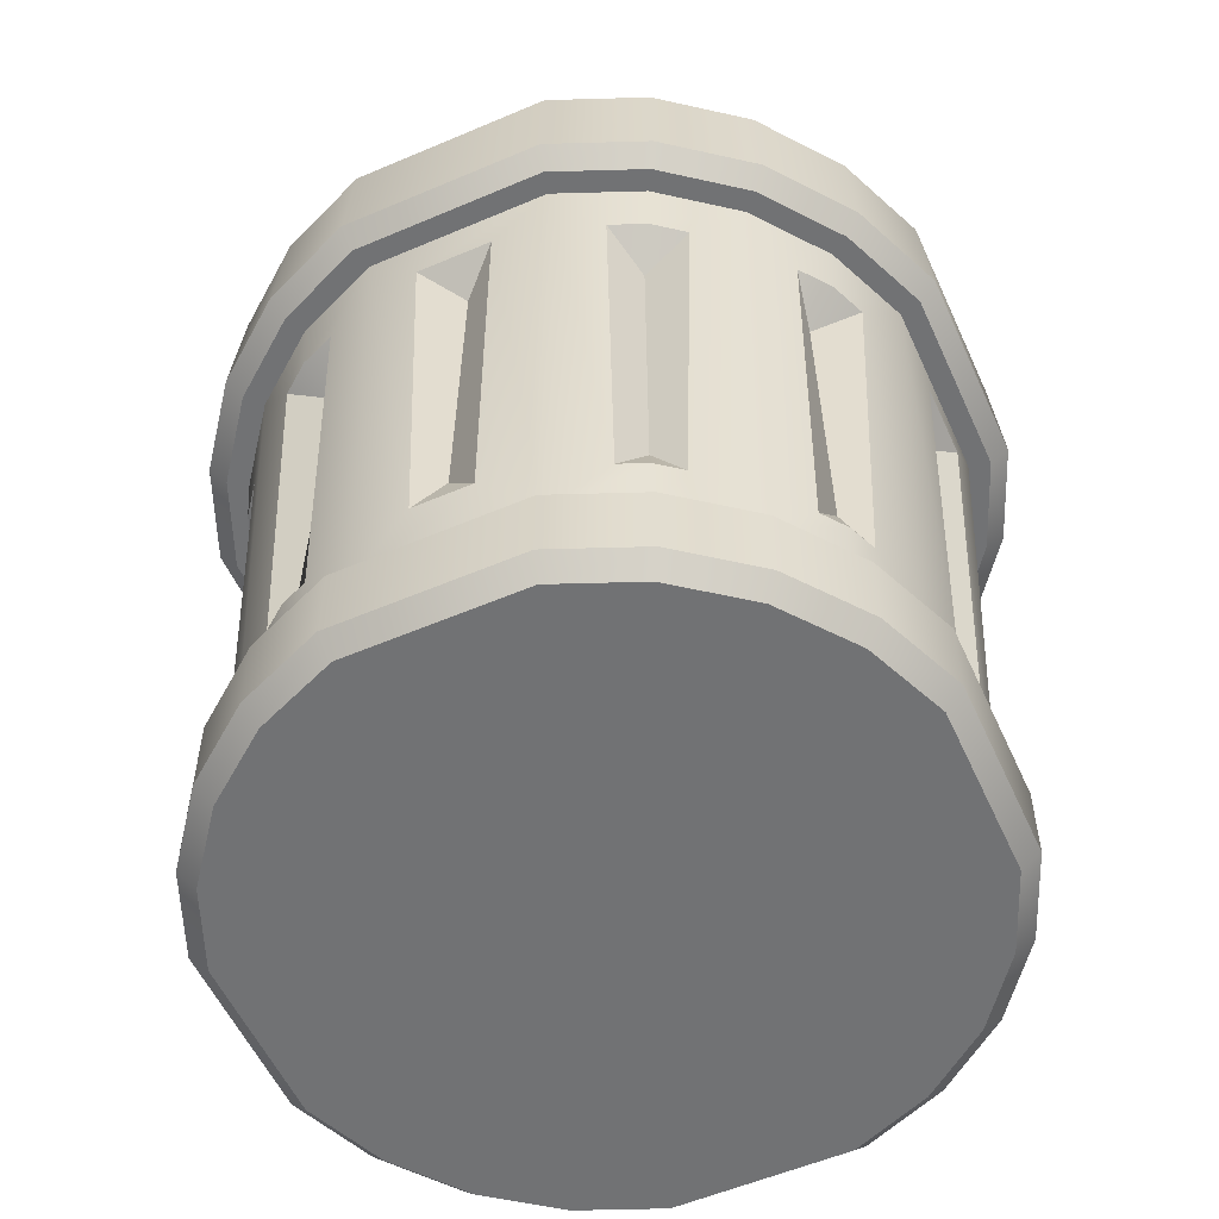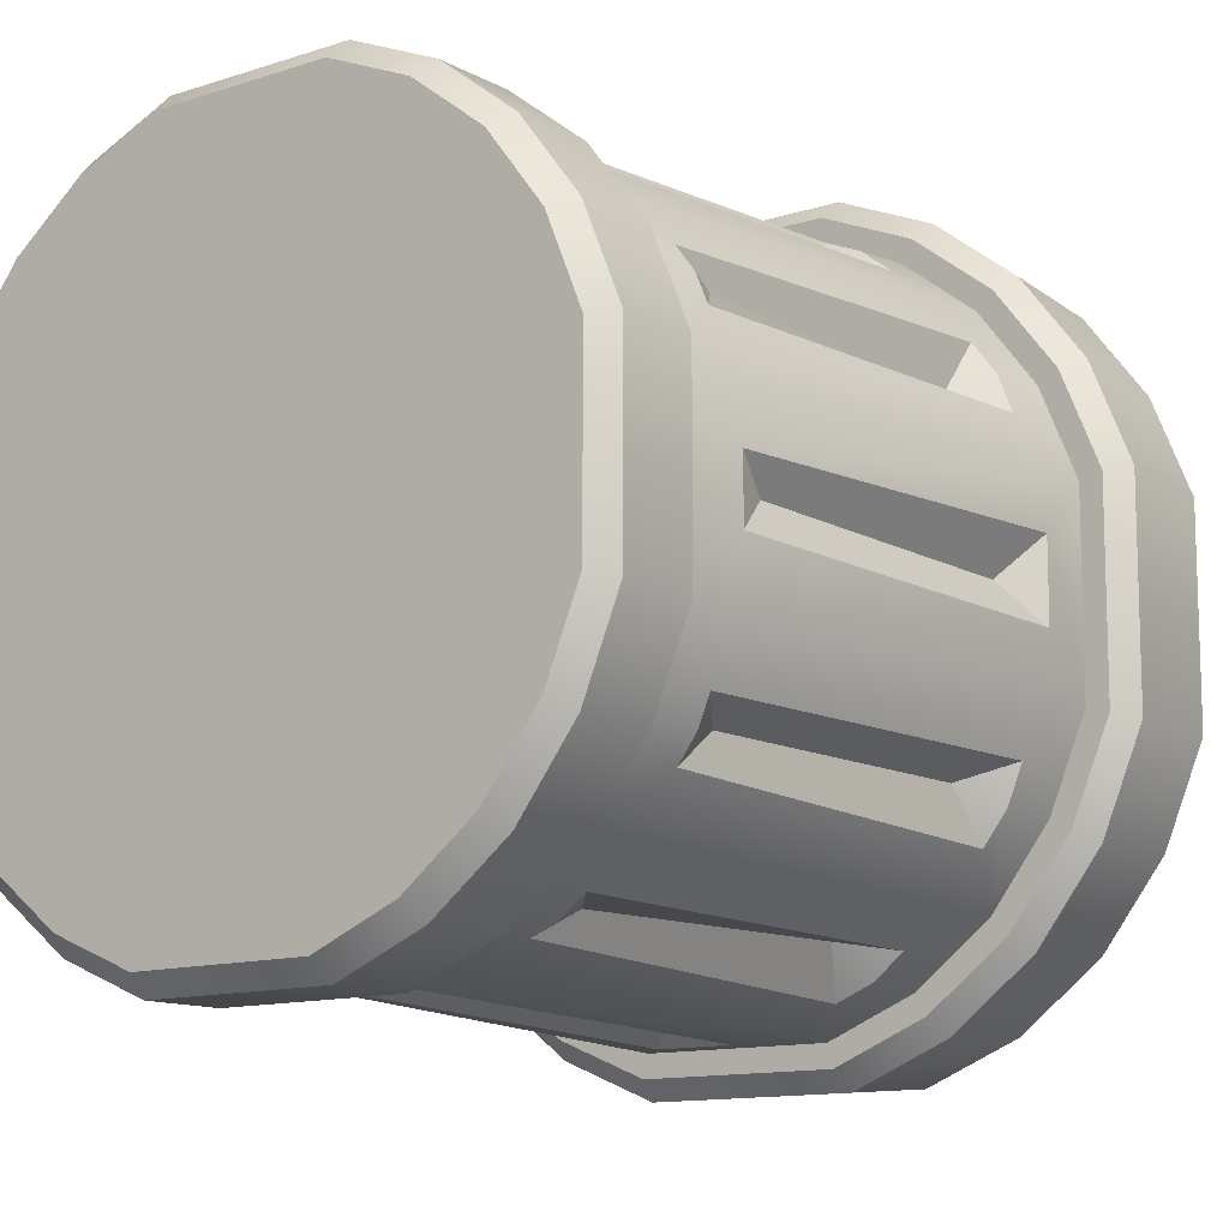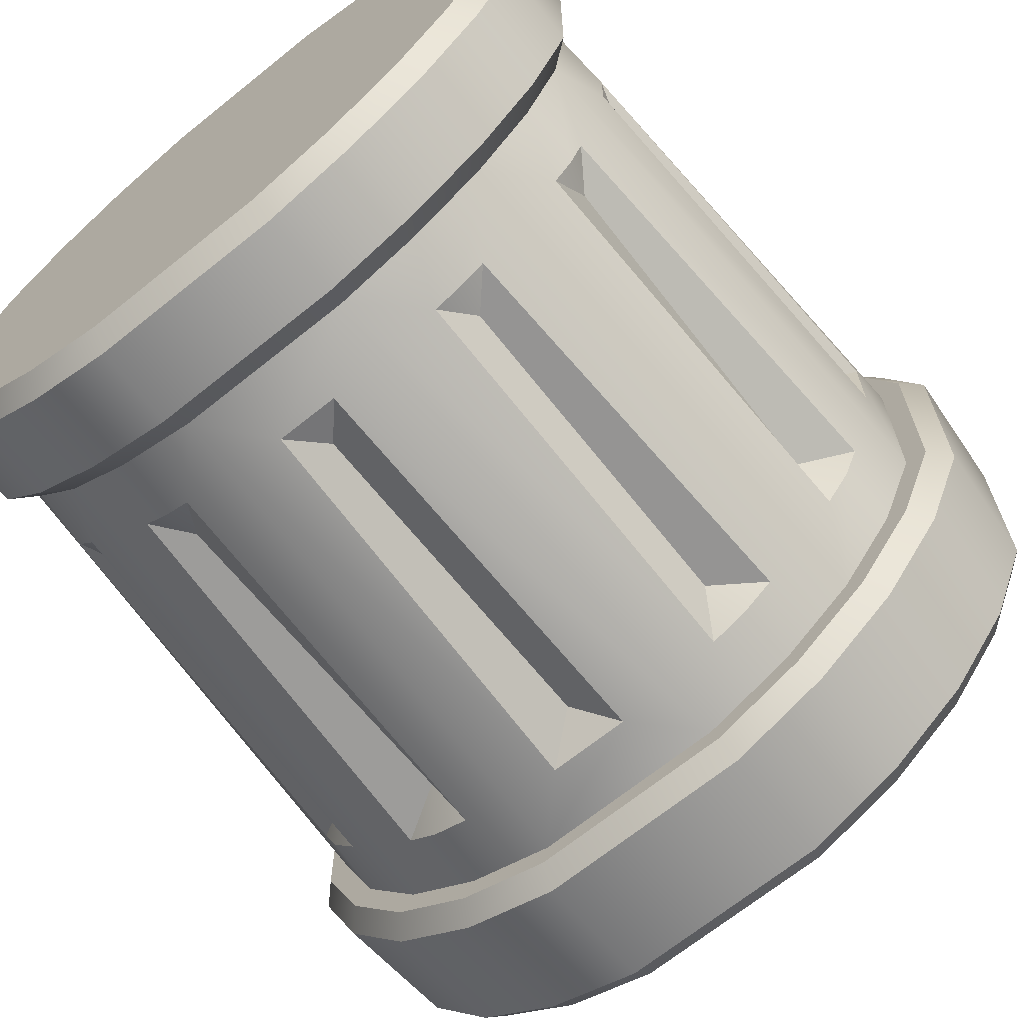
<metadata>
{"format":"obj","ext":"obj","renderer":"f3d","projection":"perspective","resolution":1024,"background":"white","views":[{"elev":-55.5,"azim":-155.8,"up":"+Y"},{"elev":-12.0,"azim":38.0,"up":"+Z"},{"elev":-68.4,"azim":38.8,"up":"+Z"}]}
</metadata>
<code>
o trashcan
v 0.09913 0.4505 -0.9028
v 0.458 0.4505 -0.7933
v 0.7323 0.4505 -0.5372
v 0.7933 0.4505 -0.458
v 0.8314 0.4505 -0.3655
v 0.8314 0.4505 0.3655
v 0.7933 0.4505 0.458
v 0.7323 0.4505 0.5372
v 0.458 0.4505 0.7933
v 0.09913 0.4505 0.9028
v -0.09913 0.4505 0.9028
v -0.458 0.4505 0.7933
v -0.7323 0.4505 0.5372
v -0.7933 0.4505 0.458
v -0.8314 0.4505 0.3655
v -0.8314 0.4505 -0.3655
v -0.7933 0.4505 -0.458
v -0.7323 0.4505 -0.5372
v -0.458 0.4505 -0.7933
v -0.09913 0.4505 -0.9028
v 0.07674 -0.5505 -0.8593
v 0.4346 -0.5505 -0.7528
v 0.7058 -0.5505 -0.4961
v 0.7528 -0.5505 -0.4346
v 0.7826 -0.5505 -0.3632
v 0.7826 -0.5505 0.3632
v 0.7528 -0.5505 0.4346
v 0.7058 -0.5505 0.4961
v 0.4346 -0.5505 0.7528
v 0.07674 -0.5505 0.8593
v -0.07675 -0.5505 0.8593
v -0.4346 -0.5505 0.7528
v -0.7058 -0.5505 0.4961
v -0.7528 -0.5505 0.4346
v -0.7826 -0.5505 0.3632
v -0.7826 -0.5505 -0.3632
v -0.7528 -0.5505 -0.4346
v -0.7058 -0.5505 -0.4961
v -0.4346 -0.5505 -0.7528
v -0.07675 -0.5505 -0.8593
v 0.3655 0.4505 -0.8314
v 0.803 0.6 -0.4636
v 0.5372 0.4505 -0.7323
v 0.9028 0.4505 -0.09913
v 0.803 0.6 0.4636
v 0.9028 0.4505 0.09913
v 0.5372 0.4505 0.7323
v 0.3655 0.4505 0.8314
v -0.3655 0.4505 0.8314
v -0.803 0.6 0.4636
v -0.5372 0.4505 0.7323
v -0.9028 0.4505 0.09913
v -0.803 0.6 -0.4636
v -0.9028 0.4505 -0.09913
v -0.5372 0.4505 -0.7323
v -0.3655 0.4505 -0.8314
v 0.3632 -0.5505 -0.7826
v 0.4961 -0.5505 -0.7058
v 0.8593 -0.5505 -0.07675
v 0.8593 -0.5505 0.07675
v 0.4961 -0.5505 0.7058
v 0.3632 -0.5505 0.7826
v -0.3632 -0.5505 0.7826
v -0.4961 -0.5505 0.7058
v -0.8593 -0.5505 0.07675
v -0.8593 -0.5505 -0.07675
v -0.4961 -0.5505 -0.7058
v -0.3632 -0.5505 -0.7826
v -0.7423 -0.7 -0.4286
v -0.7423 -0.7 0.4286
v 0.7423 -0.7 0.4286
v 0.7423 -0.7 -0.4286
v 0.4636 0.6 -0.803
v 0.24 0.6 -0.8957
v 0.6557 0.6 -0.6557
v 0.8957 0.6 -0.24
v 0.8957 0.6 0.24
v 0.4636 0.6 0.803
v 0.6557 0.6 0.6557
v 0.24 0.6 0.8957
v -0.4636 0.6 0.803
v -0.24 0.6 0.8957
v -0.6557 0.6 0.6557
v -0.8957 0.6 0.24
v -0.8957 0.6 -0.24
v -0.4636 0.6 -0.803
v -0.6557 0.6 -0.6557
v -0.24 0.6 -0.8957
v 0.2218 -0.7 -0.8279
v 0.6061 -0.7 -0.6061
v 0.8279 -0.7 -0.2218
v 0.8279 -0.7 0.2218
v 0.6061 -0.7 0.6061
v 0.2218 -0.7 0.8279
v -0.2218 -0.7 0.8279
v -0.6061 -0.7 0.6061
v -0.8279 -0.7 0.2218
v -0.8279 -0.7 -0.2218
v -0.6061 -0.7 -0.6061
v -0.2218 -0.7 -0.8279
v -0.4286 -0.7 -0.7423
v -0.4286 -0.7 0.7423
v 0.4286 -0.7 0.7423
v 0.4286 -0.7 -0.7423
v -5e-06 -0.4637 -0.8352
v 0 0.3742 -0.8172
v 0.4086 0.3742 -0.7077
v 0.4176 -0.4637 -0.7233
v 0.7077 0.3742 -0.4086
v 0.7233 -0.4637 -0.4176
v 0.8172 0.3742 0
v 0.8352 -0.4637 0
v 0.7077 0.3742 0.4086
v 0.7233 -0.4637 0.4176
v 0.4086 0.3742 0.7077
v 0.4176 -0.4637 0.7233
v -0 0.3742 0.8172
v -5e-06 -0.4637 0.8352
v -0.4086 0.3742 0.7077
v -0.4176 -0.4637 0.7233
v -0.7077 0.3742 0.4086
v -0.7233 -0.4637 0.4176
v -0.8172 0.3742 -0
v -0.8352 -0.4637 -0
v -0.7077 0.3742 -0.4086
v -0.7233 -0.4637 -0.4176
v -0.4086 0.3742 -0.7077
v -0.4176 -0.4637 -0.7233
v -0 0.6 0
v 1e-06 1 0
v 0.2679 0.65 -1
v 0.2615 0.9534 -0.976
v 0.5176 0.65 -0.8966
v 0.5052 0.9534 -0.8751
v 0.7321 0.65 -0.7321
v 0.7145 0.9534 -0.7145
v 0.8966 0.65 -0.5176
v 0.8751 0.9534 -0.5052
v 1 0.65 -0.2679
v 0.976 0.9534 -0.2615
v 1 0.65 0.2679
v 0.976 0.9534 0.2615
v 0.8966 0.65 0.5176
v 0.8751 0.9534 0.5052
v 0.7321 0.65 0.7321
v 0.7145 0.9534 0.7145
v 0.5176 0.65 0.8966
v 0.5052 0.9534 0.8751
v 0.2679 0.65 1
v 0.2615 0.9534 0.976
v -0.2679 0.65 1
v -0.2615 0.9534 0.976
v -0.5176 0.65 0.8966
v -0.5052 0.9534 0.8751
v -0.7321 0.65 0.7321
v -0.7145 0.9534 0.7145
v -0.8966 0.65 0.5176
v -0.8751 0.9534 0.5052
v -1 0.65 0.2679
v -0.976 0.9534 0.2615
v -1 0.65 -0.2679
v -0.976 0.9534 -0.2615
v -0.8966 0.65 -0.5176
v -0.8751 0.9534 -0.5052
v -0.7321 0.65 -0.7321
v -0.7145 0.9534 -0.7145
v -0.5176 0.65 -0.8966
v -0.5052 0.9534 -0.8751
v -0.2679 0.65 -1
v -0.2615 0.9534 -0.976
v -5e-06 -1 0
v 0.2391 -0.95 -0.8923
v 0.4619 -0.95 -0.8
v 0.6532 -0.95 -0.6532
v 0.8 -0.95 -0.4619
v 0.8923 -0.95 -0.2391
v 0.8923 -0.95 0.2391
v 0.8 -0.95 0.4619
v 0.6532 -0.95 0.6532
v 0.4619 -0.95 0.8
v 0.2391 -0.95 0.8923
v -0.2391 -0.95 0.8923
v -0.4619 -0.95 0.8
v -0.6532 -0.95 0.6532
v -0.8 -0.95 0.4619
v -0.8923 -0.95 0.2391
v -0.8923 -0.95 -0.2391
v -0.8 -0.95 -0.4619
v -0.6532 -0.95 -0.6532
v -0.4619 -0.95 -0.8
v -0.2391 -0.95 -0.8923
v 0.2391 -0.75 -0.8923
v 0.4619 -0.75 -0.8
v 0.6532 -0.75 -0.6532
v 0.8 -0.75 -0.4619
v 0.8923 -0.75 -0.2391
v 0.8923 -0.75 0.2391
v 0.8 -0.75 0.4619
v 0.6532 -0.75 0.6532
v 0.4619 -0.75 0.8
v 0.2391 -0.75 0.8923
v -0.2391 -0.75 0.8923
v -0.4619 -0.75 0.8
v -0.6532 -0.75 0.6532
v -0.8 -0.75 0.4619
v -0.8923 -0.75 0.2391
v -0.8923 -0.75 -0.2391
v -0.8 -0.75 -0.4619
v -0.6532 -0.75 -0.6532
v -0.4619 -0.75 -0.8
v -0.2391 -0.75 -0.8923
v 0.2263 -1 -0.8444
v 0.4371 -1 -0.7571
v 0.6182 -1 -0.6182
v 0.7571 -1 -0.4371
v 0.8444 -1 -0.2263
v 0.8444 -1 0.2263
v 0.7571 -1 0.4371
v 0.6182 -1 0.6182
v 0.4371 -1 0.7571
v 0.2263 -1 0.8444
v -0.2263 -1 0.8444
v -0.4371 -1 0.7571
v -0.6182 -1 0.6182
v -0.7571 -1 0.4371
v -0.8444 -1 0.2263
v -0.8444 -1 -0.2263
v -0.7571 -1 -0.4371
v -0.6182 -1 -0.6182
v -0.4371 -1 -0.7571
v -0.2263 -1 -0.8444
v 0.2551 0.6 -0.952
v 0.249 1 -0.9291
v 0.4928 0.6 -0.8535
v 0.4809 1 -0.833
v 0.6969 0.6 -0.6969
v 0.6802 1 -0.6802
v 0.8535 0.6 -0.4928
v 0.833 1 -0.4809
v 0.952 0.6 -0.2551
v 0.9291 1 -0.249
v 0.952 0.6 0.2551
v 0.9291 1 0.249
v 0.8535 0.6 0.4928
v 0.833 1 0.4809
v 0.6969 0.6 0.6969
v 0.6802 1 0.6802
v 0.4928 0.6 0.8535
v 0.4809 1 0.833
v 0.2551 0.6 0.952
v 0.249 1 0.9291
v -0.2551 0.6 0.952
v -0.249 1 0.9291
v -0.4928 0.6 0.8535
v -0.4809 1 0.833
v -0.6969 0.6 0.6969
v -0.6802 1 0.6802
v -0.8535 0.6 0.4928
v -0.833 1 0.4809
v -0.952 0.6 0.2551
v -0.9291 1 0.249
v -0.952 0.6 -0.2551
v -0.9291 1 -0.249
v -0.8535 0.6 -0.4928
v -0.833 1 -0.4809
v -0.6969 0.6 -0.6969
v -0.6802 1 -0.6802
v -0.4928 0.6 -0.8535
v -0.4809 1 -0.833
v -0.2551 0.6 -0.952
v -0.249 1 -0.9291
v -0.2966 1.265 0.1077
v -0.2966 1.265 -0.1077
v 0.2966 1.265 0.1077
v 0.2966 1.265 -0.1077
v 0.2231 1.172 -0.1077
v -0.2231 1.172 -0.1077
v -0.2231 1.172 0.1077
v 0.2231 1.172 0.1077
v -0.2826 0.9902 -0.09141
v -0.2826 0.9902 0.09141
v 0.2826 0.9902 0.09141
v 0.2826 0.9902 -0.09141
v 0.3691 1.116 -0.08154
v 0.3691 1.116 0.08154
v -0.3691 1.116 0.08154
v -0.3691 1.116 -0.08154
v -0.5689 0.9902 -0.075
v -0.5689 0.9902 0.075
v 0.5689 0.9902 0.075
v 0.5689 0.9902 -0.075
v -0.5672 1.071 0.05625
v 0.5672 1.071 -0.05625
v 0.5672 1.071 0.05625
v -0.5672 1.071 -0.05625
v 1e-06 1.222 -0.1143
v 1e-06 1.32 -0.1143
v 1e-06 1.222 0.1143
v 1e-06 1.32 0.1143
v -0.3104 1.283 0
v -0.2599 1.218 -0.1481
v 0.3104 1.283 -0
v 0.2599 1.218 0.1481
v 0.2599 1.218 -0.1481
v -0.1283 1.211 -0.1134
v 0.1706 1.308 -0.1134
v -0.2599 1.218 0.1481
v 0.1283 1.211 0.1134
v -0.2094 1.154 -0
v 0.2094 1.154 -0
v -0.1706 1.308 0.1134
v -0.2502 0.9902 -0
v 0.2502 0.9902 0
v -0.3246 1.073 0.1123
v 0.3246 1.073 -0.1123
v 0.3502 1.188 0.09463
v -0.3502 1.188 -0.09463
v 0.3502 1.188 -0.09463
v 0.3246 1.073 0.1123
v 0.3849 1.13 0
v -0.2621 1.098 0.09401
v -0.3502 1.188 0.09463
v -0.3246 1.073 -0.1123
v -0.3849 1.13 0
v 0.2621 1.098 -0.09401
v -0.2621 1.098 -0.09401
v -0.5804 0.9902 0
v 0.5804 0.9902 -0
v -0.5702 1.041 0.07179
v 0.5702 1.041 -0.07179
v 0.5702 1.041 0.07179
v 0.5715 1.077 -0
v -0.5702 1.041 -0.07179
v -0.5715 1.077 0
v 0.5351 0.9902 0.1078
v 0.397 1.085 0.07582
v -0.5476 1.079 0.07179
v -0.5476 1.079 -0.07179
v 0.5351 0.9902 -0.1078
v 0.397 1.085 -0.07582
v 0.2621 1.098 0.09401
v 0.5476 1.079 0.07179
v 0.5476 1.079 -0.07179
v -0.397 1.085 0.07582
v -0.5351 0.9902 0.1078
v -0.397 1.085 -0.07582
v -0.5351 0.9902 -0.1078
v 0.1283 1.211 -0.1134
v -0.1706 1.308 -0.1134
v -0.1283 1.211 0.1134
v 0.1706 1.308 0.1134
v 1e-06 1.271 -0.1571
v 1e-06 1.271 0.1571
v 1e-06 1.204 0
v 1e-06 1.338 -0
v -0.1785 1.327 0
v 0.1204 1.193 0
v -0.1494 1.26 0.156
v 0.1494 1.26 -0.156
v -0.5425 1.042 0.1033
v 0.5425 1.042 0.1033
v 0.3663 1.204 -0
v 0.3068 1.145 0.13
v 0.3068 1.145 -0.13
v 0.2458 1.083 -0
v -0.3663 1.204 -0
v -0.2458 1.083 -0
v -0.3068 1.145 -0.13
v -0.3068 1.145 0.13
v -0.5797 1.042 0
v 0.5798 1.042 -0
v -0.55 1.092 0
v 0.55 1.092 -0
v -0.5425 1.042 -0.1033
v 0.5425 1.042 -0.1033
v 0.3565 1.046 -0.108
v 0.4113 1.099 0
v 0.3565 1.046 0.108
v -0.3565 1.046 -0.108
v -0.4112 1.099 0
v -0.3565 1.046 0.108
v -0.1494 1.26 -0.156
v 0.1494 1.26 0.156
v -0.1204 1.193 -0
v 0.1785 1.327 -0
f 29 61 116
f 60 59 112
f 47 9 115
f 62 29 116
f 40 20 106 105
f 20 1 106
f 32 63 120
f 18 38 126 125
f 64 32 120
f 36 16 125 126
f 2 43 107
f 21 40 105
f 15 35 122 121
f 41 2 107
f 33 13 121 122
f 39 67 128
f 11 31 118 117
f 68 39 128
f 30 10 117 118
f 56 68 128 127
f 74 88 86 87 53 85 84 50 83 81 82 80 78 79 45 77 76 42 75 73
f 8 28 114 113
f 67 55 127 128
f 176 196 197 177
f 140 142 141 139
f 133 134 136 135
f 135 136 138 137
f 137 138 140 139
f 150 152 151 149
f 141 142 144 143
f 143 144 146 145
f 145 146 148 147
f 147 148 150 149
f 160 162 161 159
f 151 152 154 153
f 153 154 156 155
f 155 156 158 157
f 157 158 160 159
f 129 270 232
f 161 162 164 163
f 163 164 166 165
f 165 166 168 167
f 167 168 170 169
f 131 132 134 133
f 192 211 100 89
f 196 195 72 91
f 193 192 89 104
f 194 193 104 90
f 195 194 90 72
f 201 200 103 94
f 197 196 91 92
f 198 197 92 71
f 199 198 71 93
f 200 199 93 103
f 206 205 70 97
f 202 201 94 95
f 203 202 95 102
f 204 203 102 96
f 205 204 96 70
f 171 231 212
f 207 206 97 98
f 208 207 98 69
f 209 208 69 99
f 210 209 99 101
f 172 192 193 173
f 190 210 211 191
f 189 209 210 190
f 188 208 209 189
f 187 207 208 188
f 185 205 206 186
f 184 204 205 185
f 183 203 204 184
f 182 202 203 183
f 186 206 207 187
f 180 200 201 181
f 179 199 200 180
f 178 198 199 179
f 177 197 198 178
f 181 201 202 182
f 175 195 196 176
f 174 194 195 175
f 173 193 194 174
f 11 10 80 82
f 4 3 75 42
f 5 4 42 76
f 7 6 77 45
f 8 7 45 79
f 46 44 76 77
f 14 13 83 50
f 15 14 50 84
f 17 16 85 53
f 18 17 53 87
f 21 1 74 89
f 3 23 90 75
f 25 5 76 91
f 6 26 92 77
f 28 8 79 93
f 10 30 94 80
f 31 11 82 95
f 13 33 96 83
f 35 15 84 97
f 16 36 98 85
f 38 18 87 99
f 20 40 100 88
f 30 31 95 94
f 37 38 99 69
f 36 37 69 98
f 34 35 97 70
f 33 34 70 96
f 65 66 98 97
f 27 28 93 71
f 26 27 71 92
f 24 25 91 72
f 23 24 72 90
f 2 41 74 73
f 43 2 73 75
f 54 52 84 85
f 9 47 79 78
f 48 9 78 80
f 12 49 82 81
f 51 12 81 83
f 44 46 111
f 19 55 87 86
f 56 19 86 88
f 41 57 89 74
f 58 43 75 90
f 44 59 91 76
f 60 46 77 92
f 47 61 93 79
f 62 48 80 94
f 49 63 95 82
f 64 51 83 96
f 52 65 97 84
f 66 54 85 98
f 55 67 99 87
f 68 56 88 100
f 39 68 100 101
f 67 39 101 99
f 59 60 92 91
f 32 64 96 102
f 63 32 102 95
f 29 62 94 103
f 61 29 103 93
f 66 65 124
f 22 58 90 104
f 57 22 104 89
f 9 48 115
f 38 37 126
f 31 30 118
f 49 12 119
f 37 36 126
f 52 54 123
f 12 51 119
f 35 34 122
f 3 4 109
f 58 22 108
f 10 11 117
f 34 33 122
f 4 5 109
f 22 57 108
f 191 172 212 231
f 6 7 113
f 55 19 127
f 7 8 113
f 19 56 127
f 28 27 114
f 57 41 107 108
f 27 26 114
f 43 58 108 107
f 25 24 110
f 13 14 121
f 59 44 111 112
f 24 23 110
f 14 15 121
f 46 60 112 111
f 16 17 125
f 61 47 115 116
f 17 18 125
f 48 62 116 115
f 63 49 119 120
f 1 21 105 106
f 51 64 120 119
f 23 3 109 110
f 65 52 123 124
f 5 25 110 109
f 54 66 124 123
f 26 6 113 114
f 132 170 271 233
f 139 141 242 240
f 131 133 234 232
f 134 132 233 235
f 133 135 236 234
f 136 134 235 237
f 135 137 238 236
f 138 136 237 239
f 137 139 240 238
f 140 138 239 241
f 142 140 241 243
f 149 151 252 250
f 141 143 244 242
f 144 142 243 245
f 143 145 246 244
f 146 144 245 247
f 145 147 248 246
f 148 146 247 249
f 147 149 250 248
f 150 148 249 251
f 152 150 251 253
f 159 161 262 260
f 151 153 254 252
f 154 152 253 255
f 153 155 256 254
f 156 154 255 257
f 155 157 258 256
f 158 156 257 259
f 157 159 260 258
f 160 158 259 261
f 162 160 261 263
f 132 131 169 170
f 161 163 264 262
f 164 162 263 265
f 163 165 266 264
f 166 164 265 267
f 165 167 268 266
f 168 166 267 269
f 167 169 270 268
f 170 168 269 271
f 176 177 217 216
f 172 173 213 212
f 173 174 214 213
f 174 175 215 214
f 175 176 216 215
f 181 182 222 221
f 177 178 218 217
f 178 179 219 218
f 179 180 220 219
f 180 181 221 220
f 186 187 227 226
f 182 183 223 222
f 183 184 224 223
f 184 185 225 224
f 185 186 226 225
f 187 188 228 227
f 188 189 229 228
f 189 190 230 229
f 190 191 231 230
f 211 192 172 191
f 216 217 171
f 171 212 213
f 171 213 214
f 171 214 215
f 171 215 216
f 221 222 171
f 171 217 218
f 171 218 219
f 171 219 220
f 171 220 221
f 226 227 171
f 171 222 223
f 171 223 224
f 171 224 225
f 171 225 226
f 171 227 228
f 171 228 229
f 171 229 230
f 171 230 231
f 233 271 130
f 260 262 129
f 129 232 234
f 130 235 233
f 129 234 236
f 130 237 235
f 129 236 238
f 130 239 237
f 129 238 240
f 130 241 239
f 130 243 241
f 130 253 251
f 129 242 244
f 130 245 243
f 129 244 246
f 130 247 245
f 129 246 248
f 130 249 247
f 129 248 250
f 130 251 249
f 240 242 129
f 130 263 261
f 129 252 254
f 130 255 253
f 129 254 256
f 130 257 255
f 129 256 258
f 130 259 257
f 129 258 260
f 130 261 259
f 250 252 129
f 40 21 89 100
f 129 262 264
f 130 265 263
f 129 264 266
f 130 267 265
f 129 266 268
f 130 269 267
f 129 268 270
f 130 271 269
f 297 349 356 355
f 349 273 300 356
f 356 300 272 311
f 355 356 311 299
f 296 348 357 354
f 348 276 310 357
f 357 310 279 308
f 354 357 308 298
f 298 353 358 350
f 353 299 311 358
f 358 311 272 307
f 350 358 307 278
f 296 352 359 348
f 352 297 306 359
f 359 306 275 304
f 348 359 304 276
f 347 374 379 280
f 360 337 292 329
f 345 360 329 289
f 342 373 377 336
f 361 335 290 331
f 342 361 331 294
f 275 302 362 318
f 302 274 316 362
f 362 316 285 320
f 318 362 320 284
f 274 303 363 316
f 303 279 341 363
f 363 341 282 319
f 316 363 319 285
f 276 304 364 325
f 304 275 318 364
f 364 318 284 315
f 325 364 315 283
f 279 310 365 341
f 310 276 325 365
f 365 325 283 313
f 341 365 313 282
f 272 300 366 322
f 300 273 317 366
f 366 317 287 324
f 322 366 324 286
f 277 309 367 326
f 309 278 321 367
f 367 321 281 312
f 326 367 312 280
f 273 301 368 317
f 301 277 326 368
f 368 326 280 323
f 317 368 323 287
f 278 307 369 321
f 307 272 322 369
f 369 322 286 314
f 321 369 314 281
f 292 334 370 329
f 334 295 333 370
f 370 333 288 327
f 329 370 327 289
f 293 332 371 330
f 332 294 331 371
f 371 331 290 328
f 330 371 328 291
f 360 345 281 381
f 372 338 295 334
f 337 372 334 292
f 361 342 336 378
f 373 342 294 332
f 343 373 332 293
f 372 337 344 380
f 374 347 288 333
f 338 374 333 295
f 373 343 340 377
f 375 343 293 330
f 339 375 330 291
f 283 315 376
f 315 284 340 376
f 374 338 346 379
f 282 335 361 378
f 284 320 377 340
f 320 285 336 377
f 343 375 376 340
f 285 319 378 336
f 319 282 378
f 346 338 372 380
f 287 323 379 346
f 323 280 379
f 344 337 360 381
f 286 324 380 344
f 324 287 346 380
f 281 314 381
f 314 286 344 381
f 277 301 382 305
f 301 273 349 382
f 382 349 297 352
f 305 382 352 296
f 279 303 383 308
f 303 274 351 383
f 383 351 299 353
f 308 383 353 298
f 277 305 384 309
f 305 296 354 384
f 384 354 298 350
f 309 384 350 278
f 275 306 385 302
f 306 297 355 385
f 385 355 299 351
f 302 385 351 274
f 376 375 339 283
f 169 131 232 270
f 211 210 101 100
f 1 20 88 74

</code>
